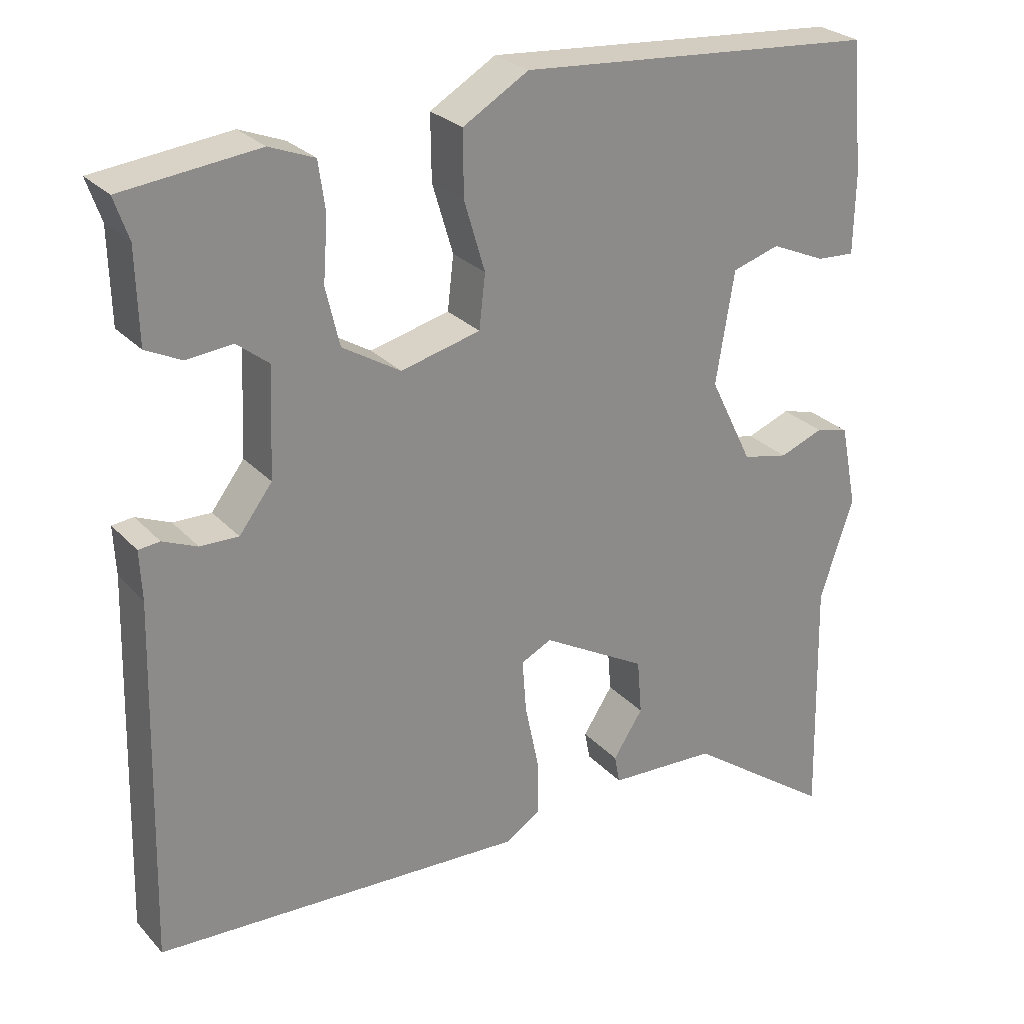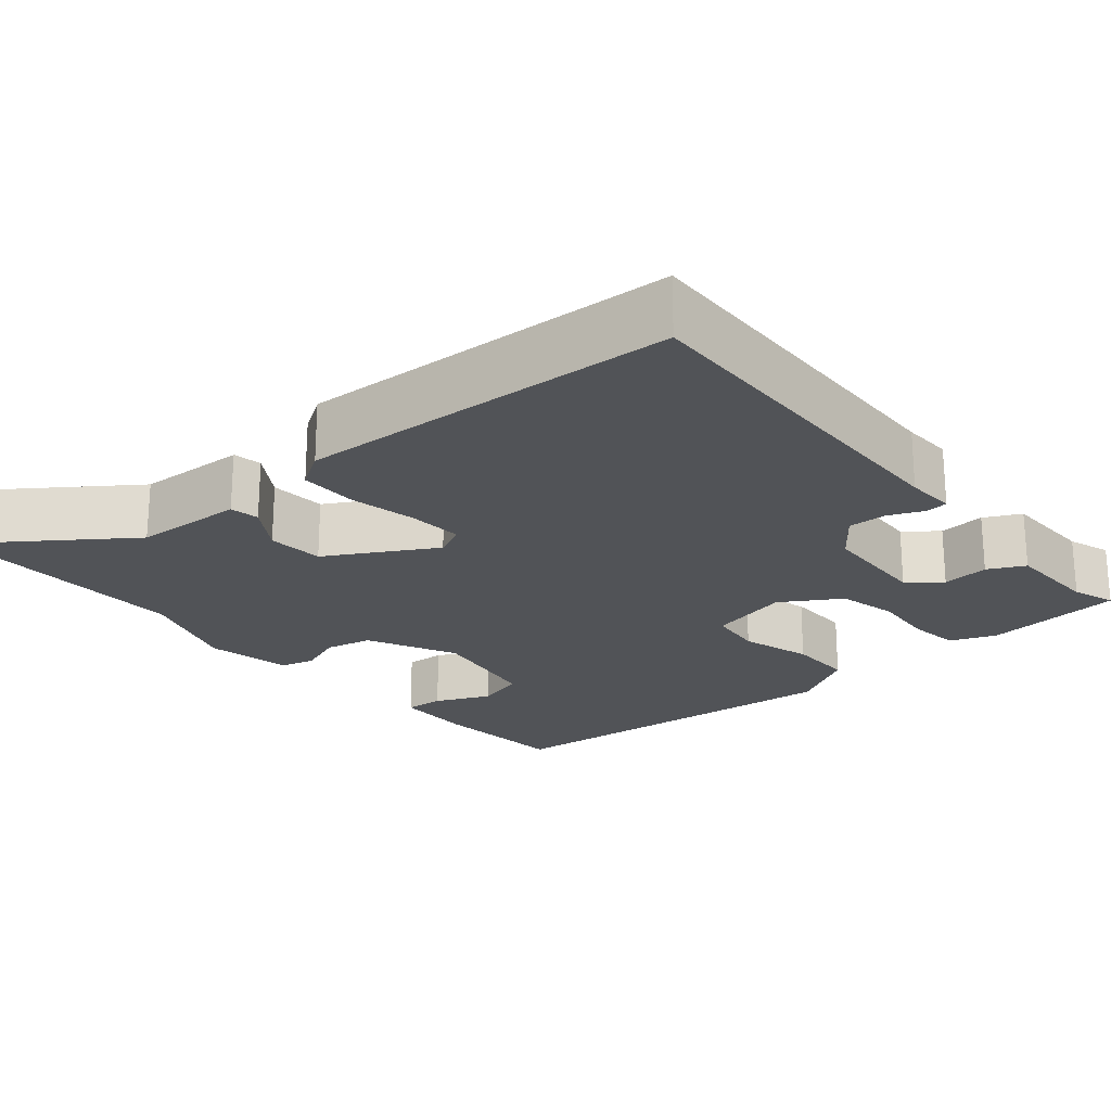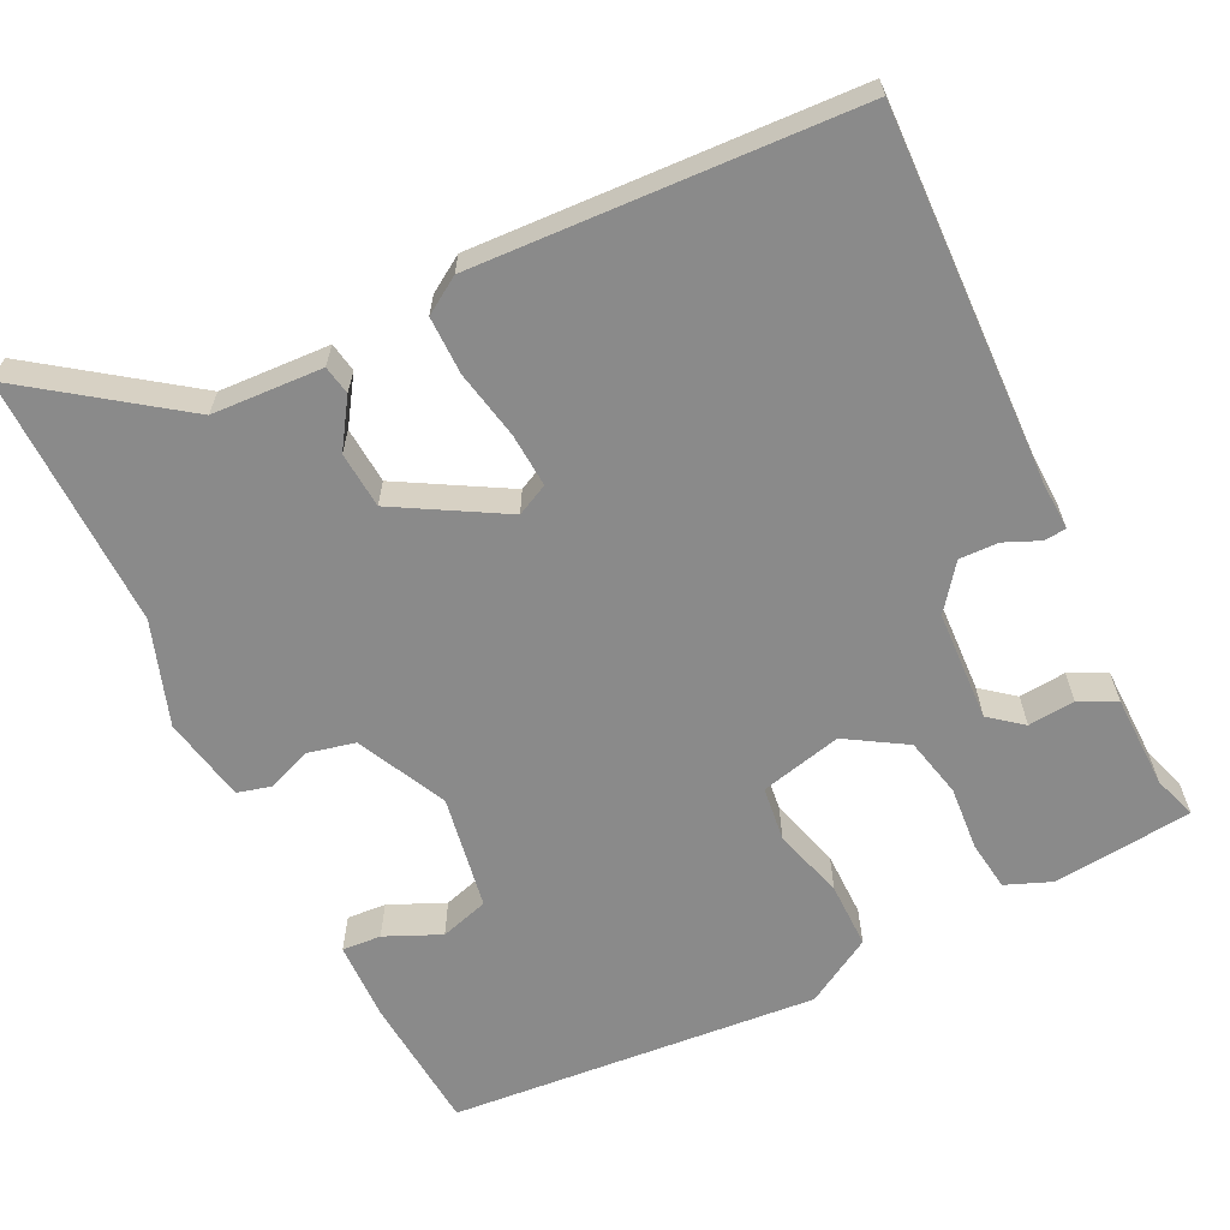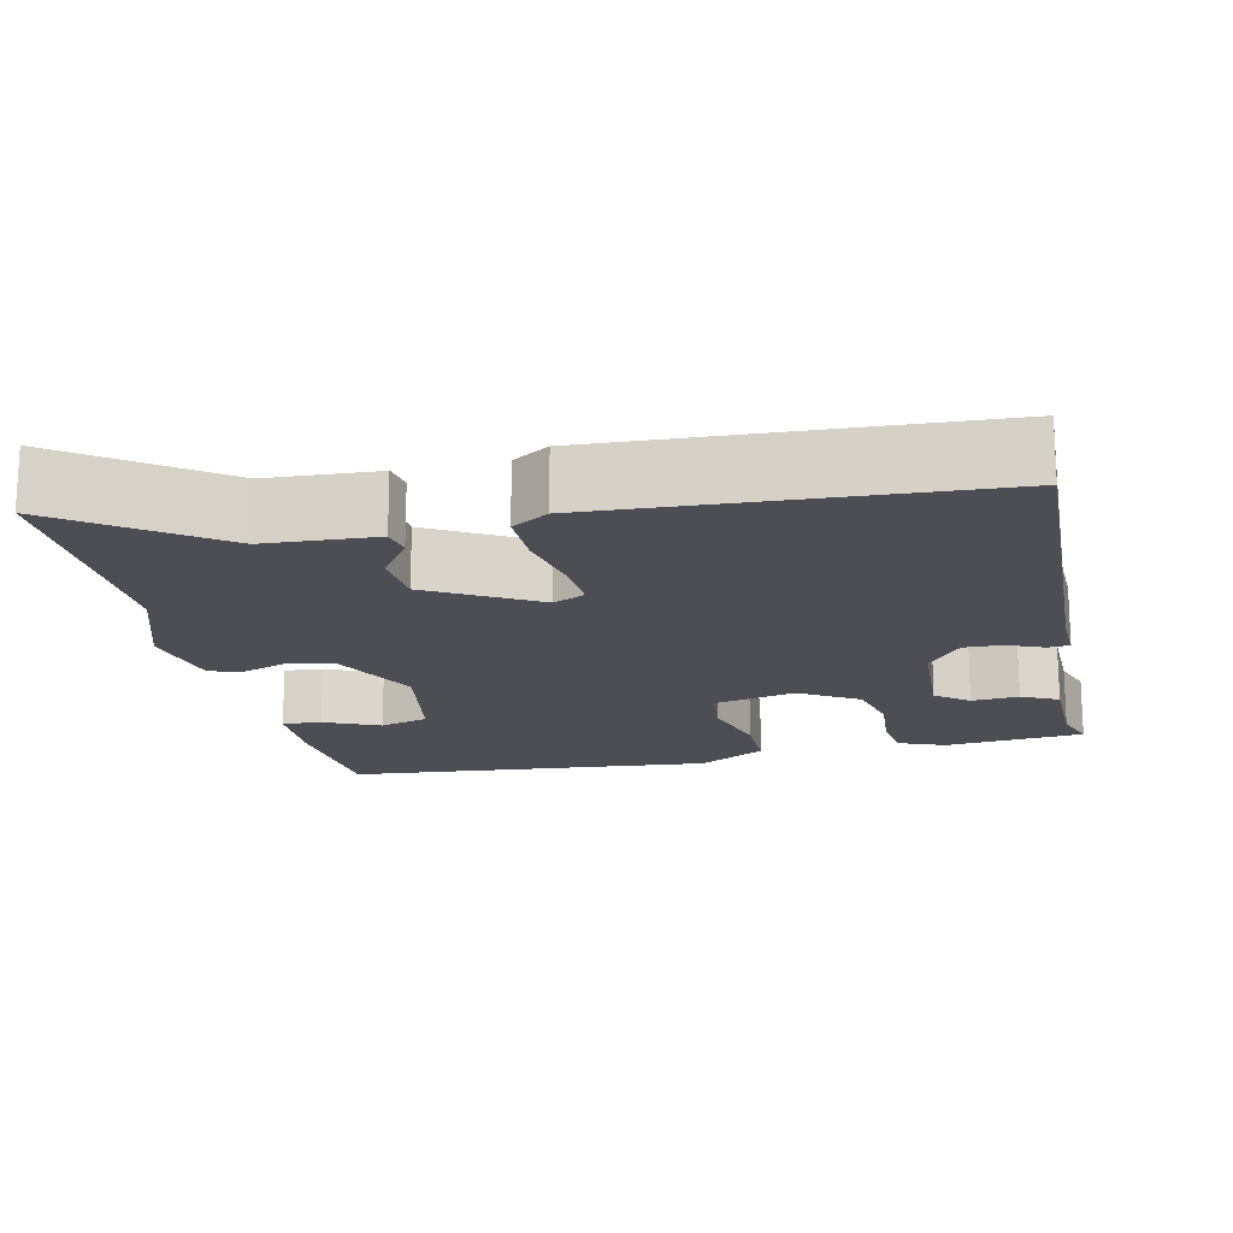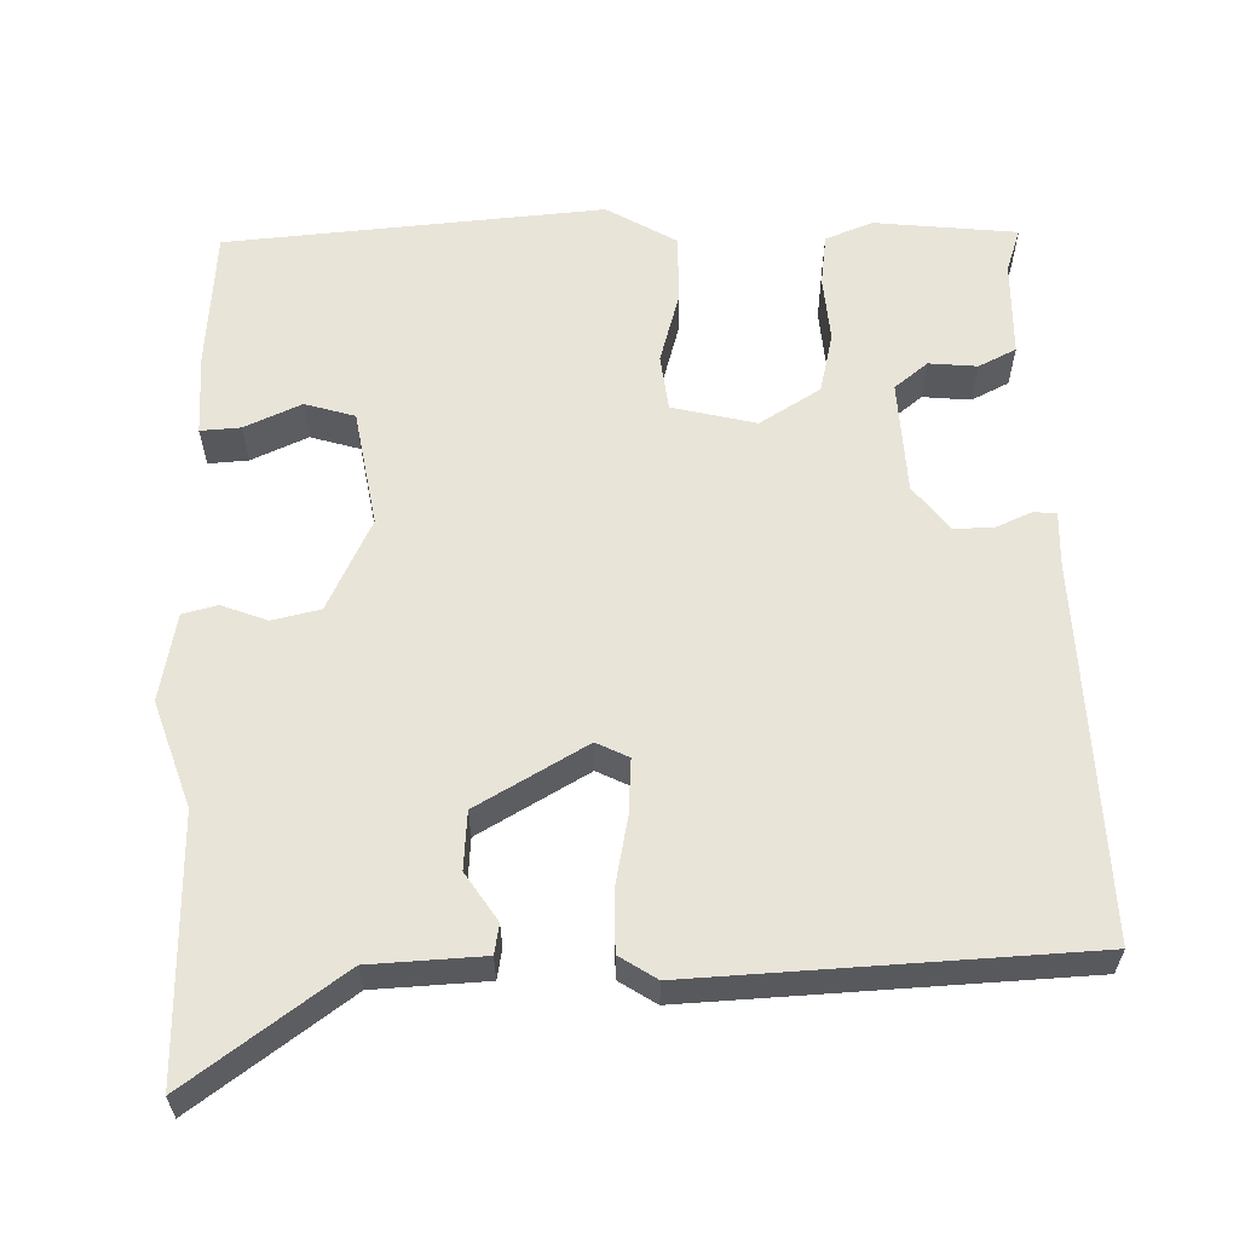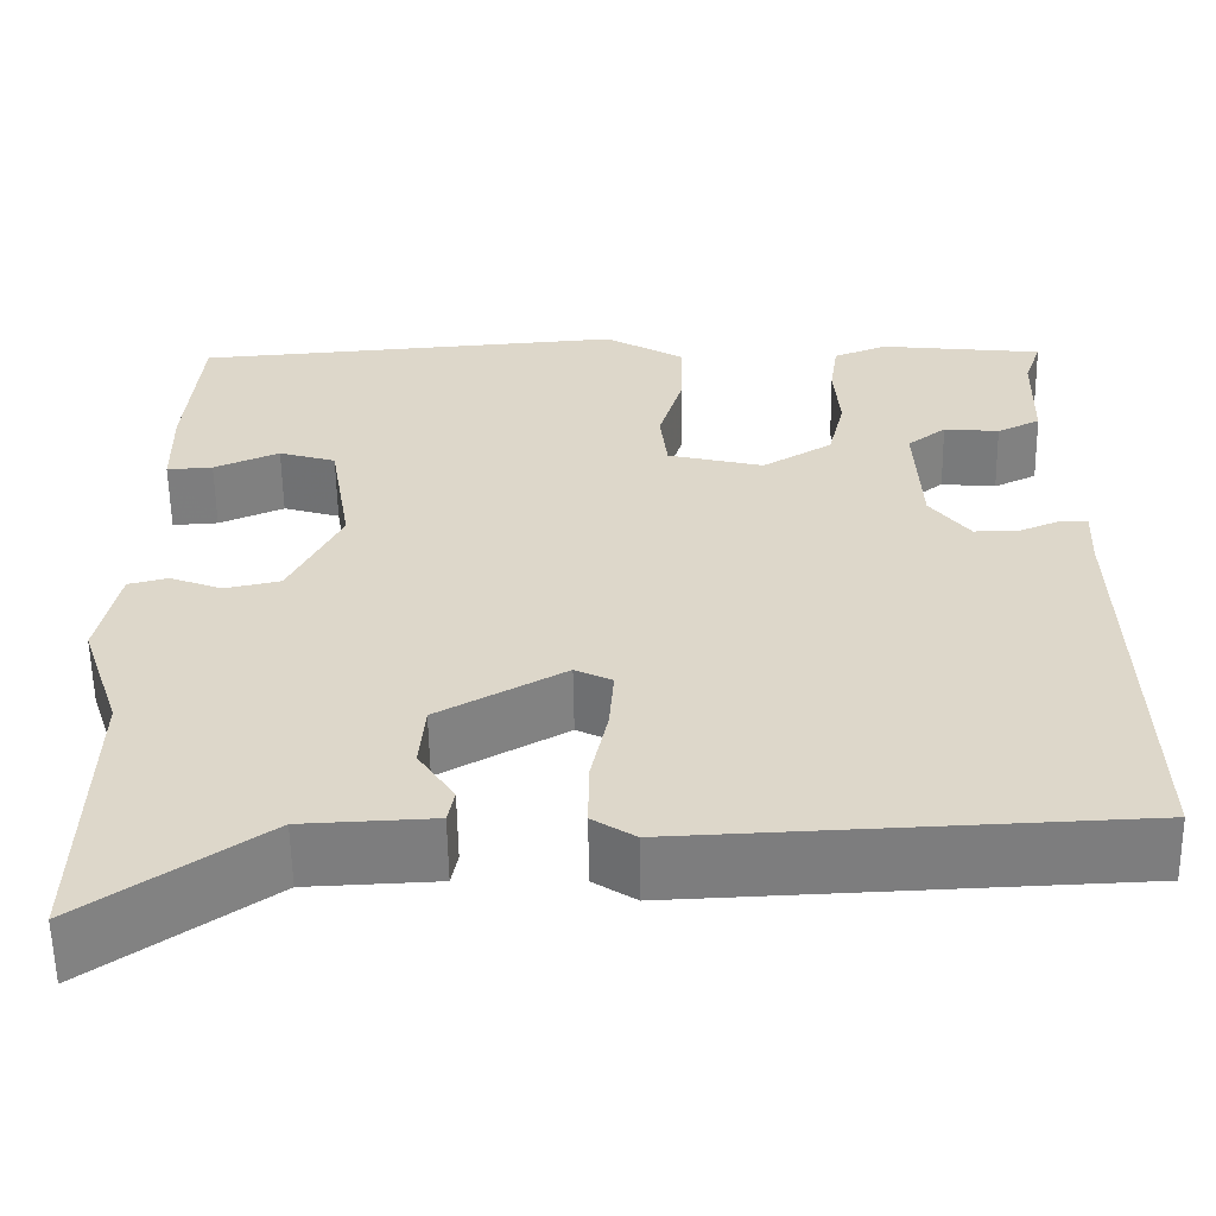
<metadata>
{"format":"obj","ext":"obj","renderer":"f3d","projection":"perspective","resolution":1024,"background":"white","views":[{"elev":26.6,"azim":-32.4,"up":"+Z"},{"elev":-22.2,"azim":-140.1,"up":"+Y"},{"elev":-63.5,"azim":-154.4,"up":"+Y"},{"elev":-17.3,"azim":-168.1,"up":"+Y"},{"elev":60.3,"azim":178.2,"up":"+Y"},{"elev":-58.9,"azim":-179.1,"up":"+Z"}]}
</metadata>
<code>
v 0.496 0.07 -0.308
v 0.503 0.07 -0.63
v 0.311 0.07 -0.494
v 0.17 0.07 -0.488
v 0.163 0.07 -0.451
v 0.202 0.07 -0.391
v 0.196 0.07 -0.319
v 0.059 0.07 -0.242
v 0.019 0.07 -0.262
v 0.024 0.07 -0.331
v 0.042 0.07 -0.417
v 0.043 0.07 -0.491
v -0.003 0.07 -0.521
v -0.489 0.07 -0.501
v -0.477 0.07 -0.029
v -0.48 0.07 0.035
v -0.452 0.07 0.038
v -0.407 0.07 0.019
v -0.357 0.07 0.018
v -0.314 0.07 0.075
v -0.308 0.07 0.216
v -0.35 0.07 0.249
v -0.41 0.07 0.243
v -0.457 0.07 0.266
v -0.46 0.07 0.386
v -0.479 0.07 0.441
v -0.301 0.07 0.461
v -0.242 0.07 0.438
v -0.233 0.07 0.374
v -0.239 0.07 0.292
v -0.221 0.07 0.216
v -0.145 0.07 0.17
v -0.041 0.07 0.196
v -0.033 0.07 0.266
v -0.06 0.07 0.357
v -0.061 0.07 0.441
v 0.025 0.07 0.492
v 0.496 0.07 0.456
v 0.511 0.07 0.282
v 0.509 0.07 0.18
v 0.459 0.07 0.183
v 0.388 0.07 0.214
v 0.326 0.07 0.195
v 0.302 0.07 0.049
v 0.358 0.07 -0.065
v 0.418 0.07 -0.078
v 0.475 0.07 -0.056
v 0.518 0.07 -0.067
v 0.54 0.07 -0.176
v 0.496 0 -0.308
v 0.503 0 -0.63
v 0.311 0 -0.494
v 0.17 0 -0.488
v 0.163 0 -0.451
v 0.202 0 -0.391
v 0.196 0 -0.319
v 0.059 0 -0.242
v 0.019 0 -0.262
v 0.024 0 -0.331
v 0.042 0 -0.417
v 0.043 0 -0.491
v -0.003 0 -0.521
v -0.489 0 -0.501
v -0.477 0 -0.029
v -0.48 0 0.035
v -0.452 0 0.038
v -0.407 0 0.019
v -0.357 0 0.018
v -0.314 0 0.075
v -0.308 0 0.216
v -0.35 0 0.249
v -0.41 0 0.243
v -0.457 0 0.266
v -0.46 0 0.386
v -0.479 0 0.441
v -0.301 0 0.461
v -0.242 0 0.438
v -0.233 0 0.374
v -0.239 0 0.292
v -0.221 0 0.216
v -0.145 0 0.17
v -0.041 0 0.196
v -0.033 0 0.266
v -0.06 0 0.357
v -0.061 0 0.441
v 0.025 0 0.492
v 0.496 0 0.456
v 0.511 0 0.282
v 0.509 0 0.18
v 0.459 0 0.183
v 0.388 0 0.214
v 0.326 0 0.195
v 0.302 0 0.049
v 0.358 0 -0.065
v 0.418 0 -0.078
v 0.475 0 -0.056
v 0.518 0 -0.067
v 0.54 0 -0.176
f 46 47 48 49
f 45 46 49 1
f 39 40 41 42
f 39 42 43
f 38 39 43
f 37 38 43
f 34 35 36 37
f 33 34 37 43
f 32 33 43 44
f 27 28 29 30
f 25 26 27 30
f 25 30 31
f 22 23 24 25
f 21 22 25 31
f 20 21 31 32
f 15 16 17 18
f 15 18 19
f 14 15 19
f 10 11 12 13
f 9 10 13 14
f 8 9 14 19
f 3 4 5 6
f 3 6 7
f 45 1 2 3
f 45 3 7
f 20 32 44 45
f 19 20 45
f 7 8 19 45
f 98 97 96 95
f 50 98 95 94
f 91 90 89 88
f 92 91 88
f 92 88 87
f 92 87 86
f 86 85 84 83
f 92 86 83 82
f 93 92 82 81
f 79 78 77 76
f 79 76 75 74
f 80 79 74
f 74 73 72 71
f 80 74 71 70
f 81 80 70 69
f 67 66 65 64
f 68 67 64
f 68 64 63
f 62 61 60 59
f 63 62 59 58
f 68 63 58 57
f 55 54 53 52
f 56 55 52
f 52 51 50 94
f 56 52 94
f 94 93 81 69
f 94 69 68
f 94 68 57 56
f 1 50 51 2
f 2 51 52 3
f 3 52 53 4
f 4 53 54 5
f 5 54 55 6
f 6 55 56 7
f 7 56 57 8
f 8 57 58 9
f 9 58 59 10
f 10 59 60 11
f 11 60 61 12
f 12 61 62 13
f 13 62 63 14
f 14 63 64 15
f 15 64 65 16
f 16 65 66 17
f 17 66 67 18
f 18 67 68 19
f 19 68 69 20
f 20 69 70 21
f 21 70 71 22
f 22 71 72 23
f 23 72 73 24
f 24 73 74 25
f 25 74 75 26
f 26 75 76 27
f 27 76 77 28
f 28 77 78 29
f 29 78 79 30
f 30 79 80 31
f 31 80 81 32
f 32 81 82 33
f 33 82 83 34
f 34 83 84 35
f 35 84 85 36
f 36 85 86 37
f 37 86 87 38
f 38 87 88 39
f 39 88 89 40
f 40 89 90 41
f 41 90 91 42
f 42 91 92 43
f 43 92 93 44
f 44 93 94 45
f 45 94 95 46
f 46 95 96 47
f 47 96 97 48
f 48 97 98 49
f 49 98 50 1

</code>
